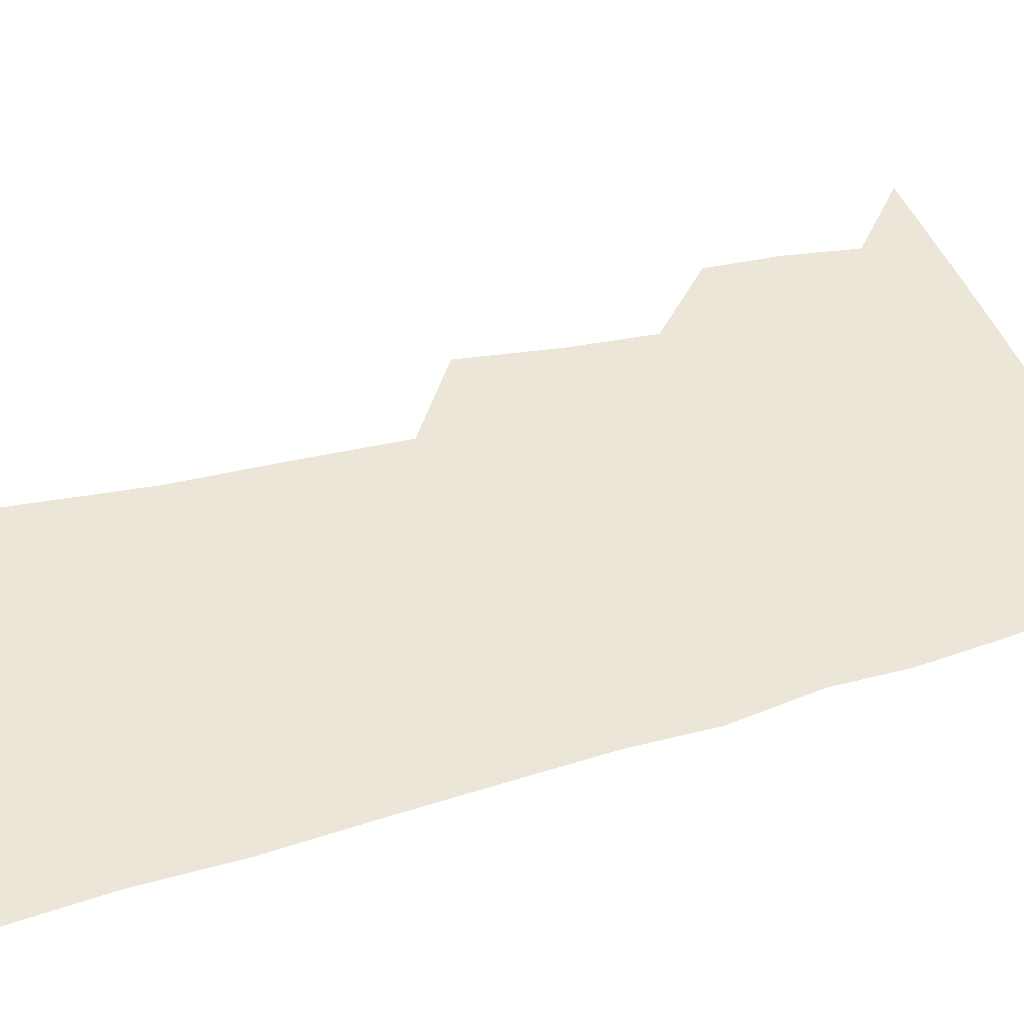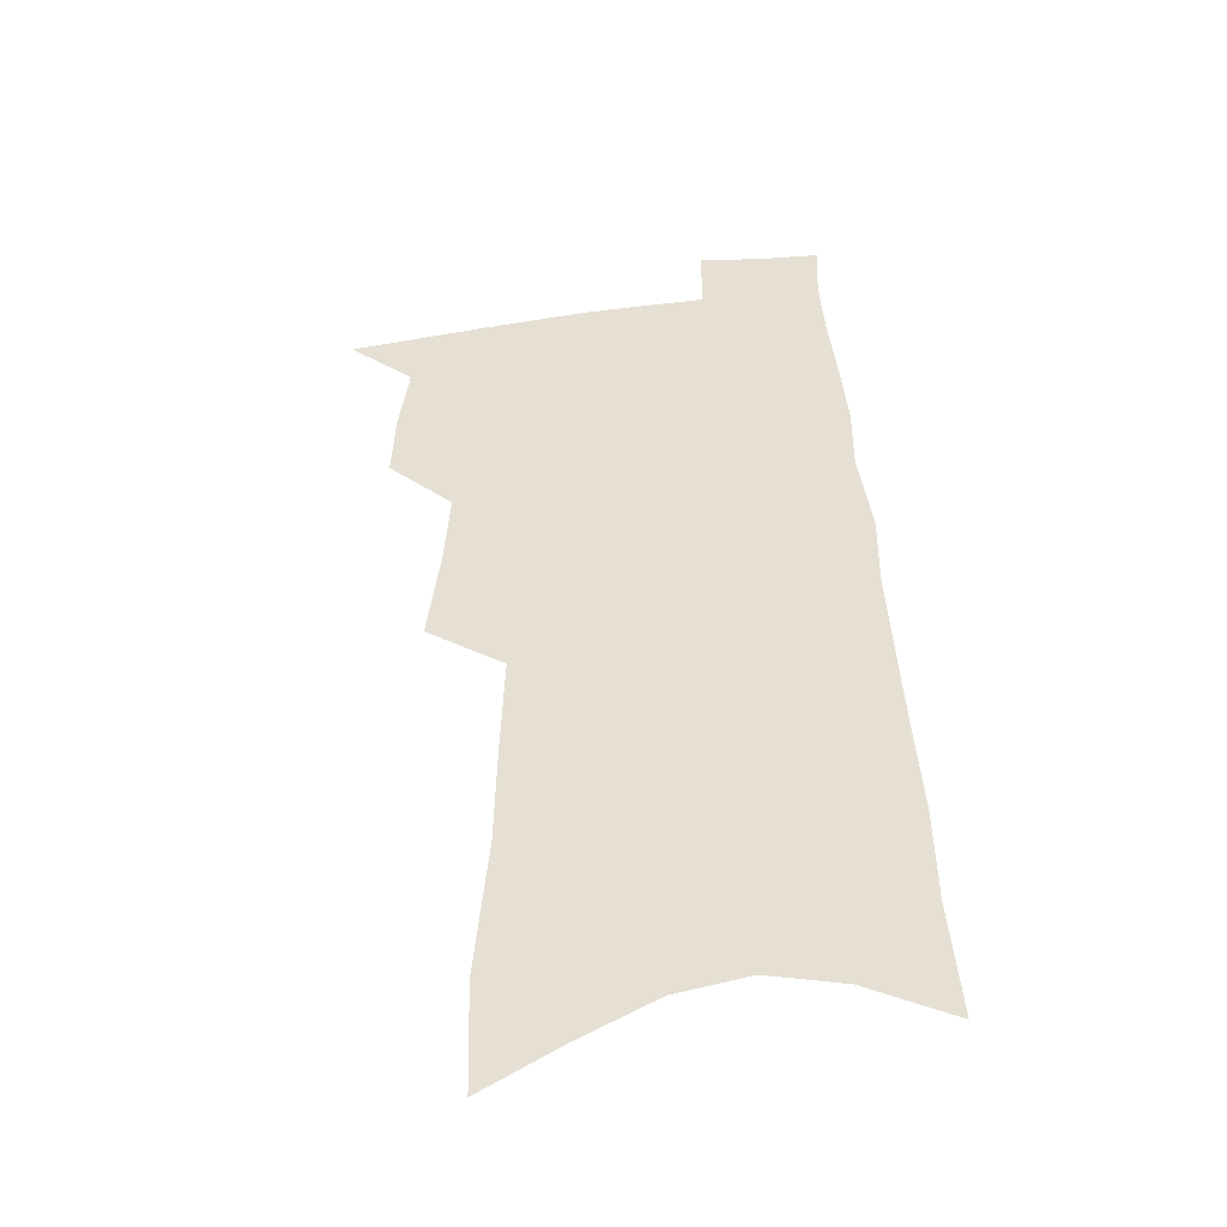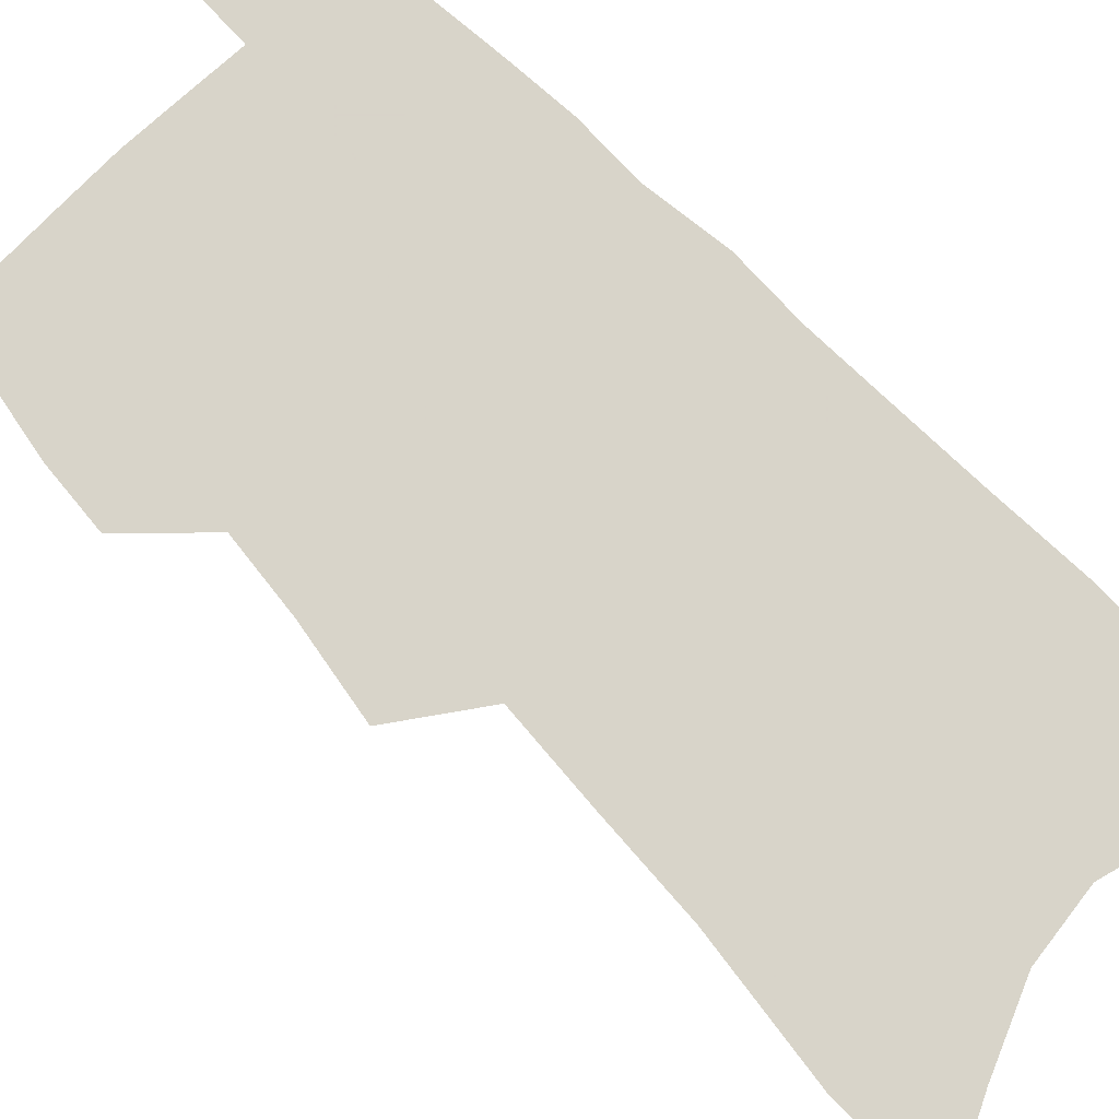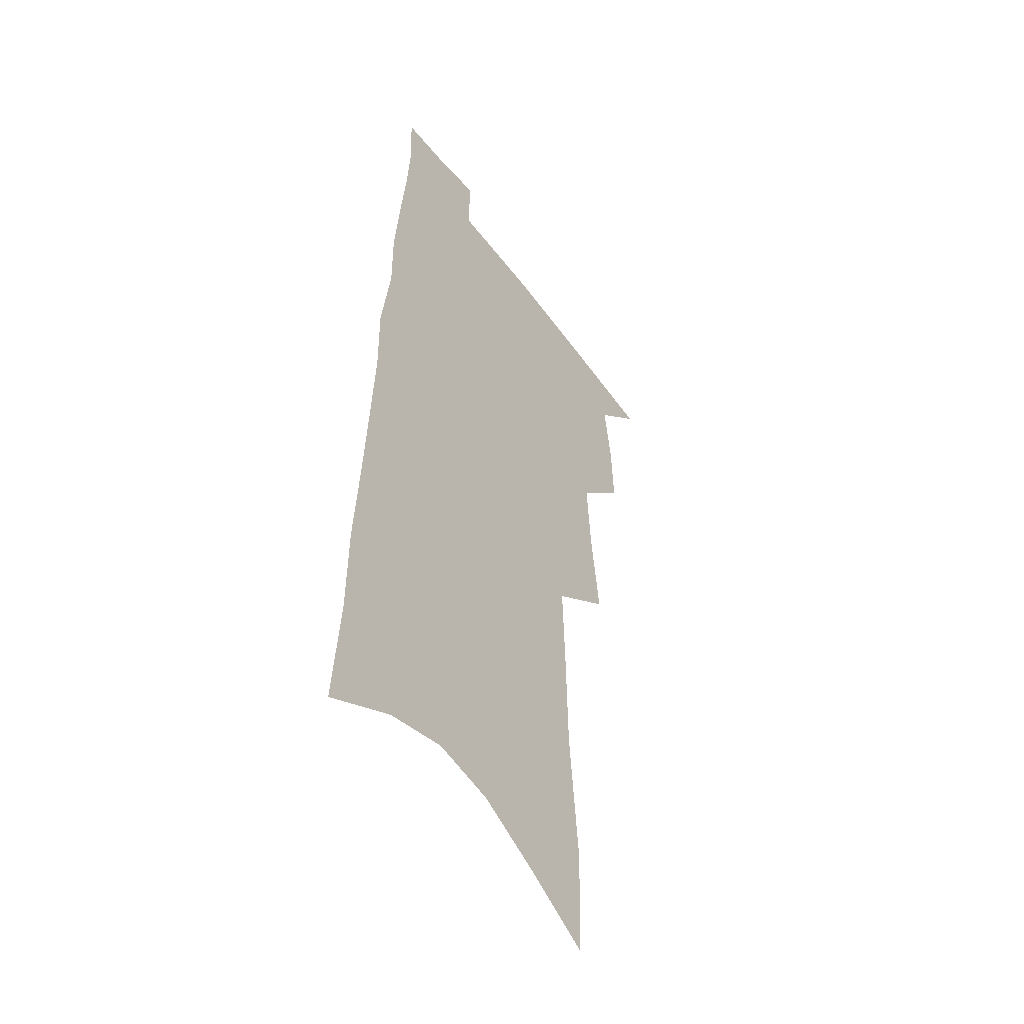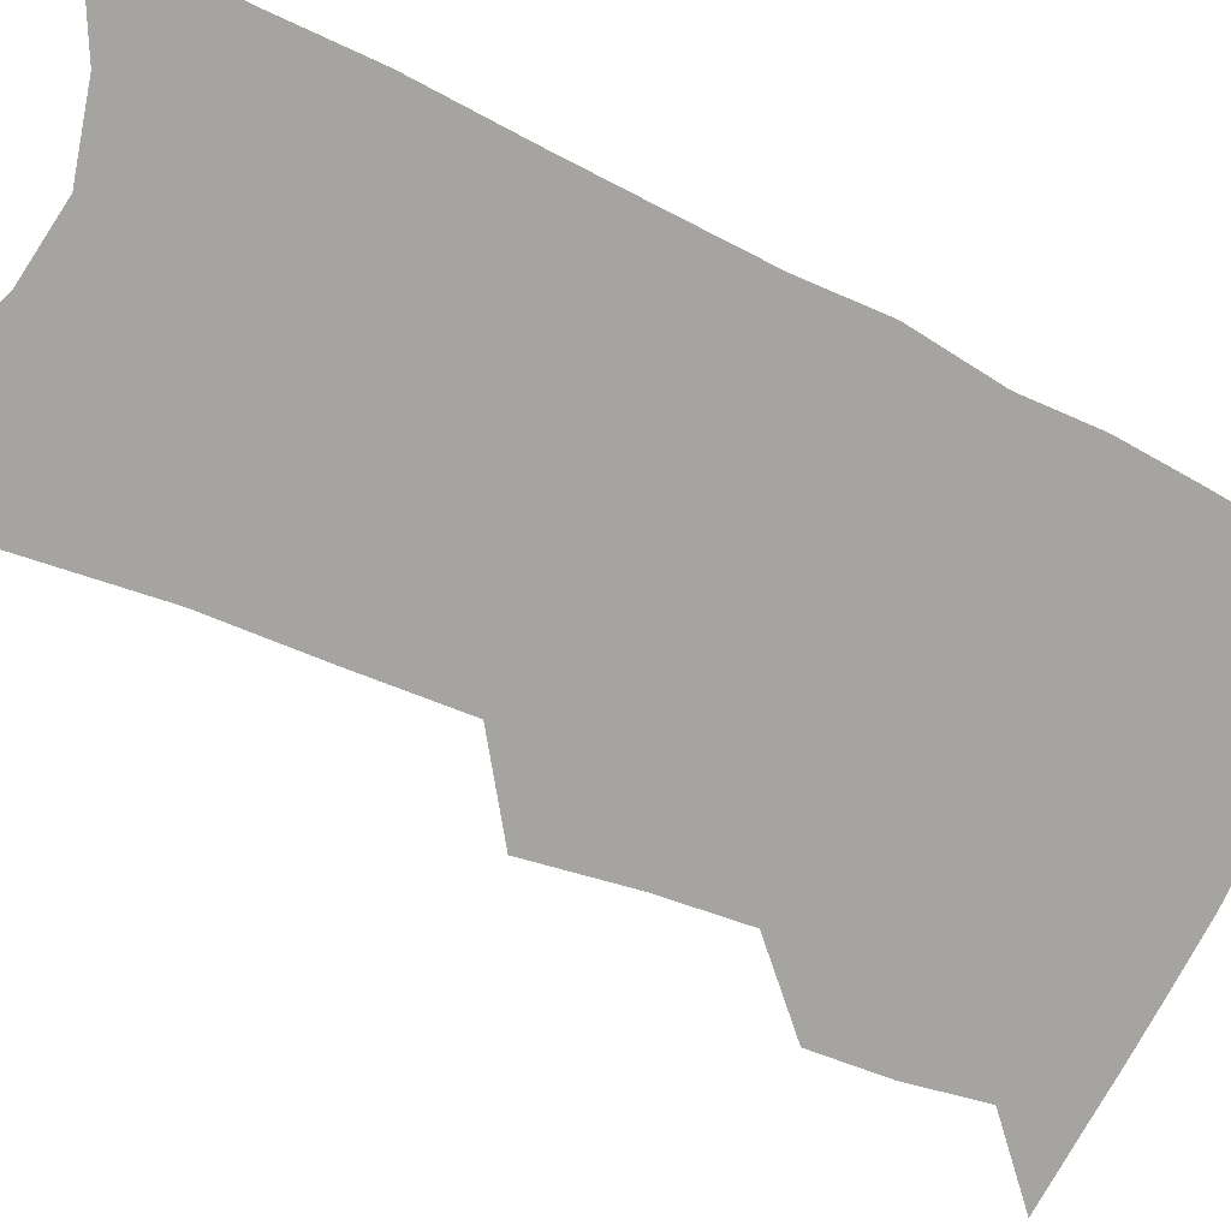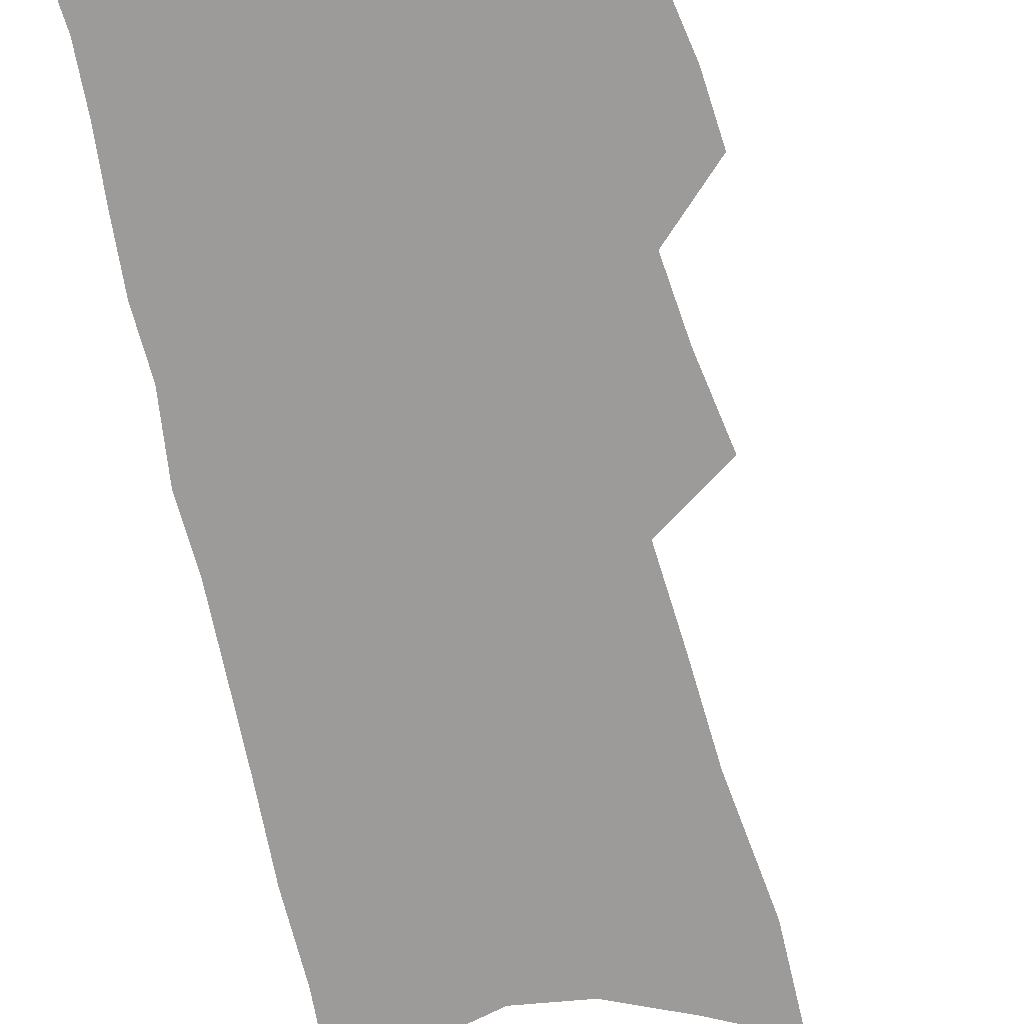
<metadata>
{"format":"obj","ext":"obj","renderer":"f3d","projection":"perspective","resolution":1024,"background":"white","views":[{"elev":46.3,"azim":73.6,"up":"+Z"},{"elev":-44.1,"azim":8.0,"up":"+Y"},{"elev":75.7,"azim":-42.5,"up":"+Z"},{"elev":-46.8,"azim":124.5,"up":"+Y"},{"elev":-73.5,"azim":66.5,"up":"+Z"},{"elev":-69.7,"azim":-165.0,"up":"+Z"}]}
</metadata>
<code>
v 523.7 477.7 0
v 541.5 412.4 0
v 542.7 435.3 0
v 546.2 458.7 0
v 546.2 479.5 0
v 557.6 333.8 0
v 561.9 365.3 0
v 563.9 392.1 0
v 565.8 416.7 0
v 569.2 440.8 0
v 568.9 461.2 0
v 567.3 481.3 0
v 579 160.5 0
v 577.9 198.8 0
v 582.5 247.3 0
v 583.3 283.3 0
v 584.6 316.5 0
v 586.7 347.3 0
v 587.2 373 0
v 588.3 398 0
v 590.1 422.1 0
v 590.4 443 0
v 589.5 462.7 0
v 588 482.7 0
v 606 175.2 0
v 609.5 228 0
v 607.4 257.1 0
v 608.2 292.9 0
v 608.5 323.6 0
v 608.9 351.2 0
v 608.9 376.1 0
v 609.4 400.3 0
v 610.5 423.9 0
v 610.5 444.2 0
v 609.9 463.7 0
v 608.4 484 0
v 632.5 187.9 0
v 632.5 232.7 0
v 631.5 265.9 0
v 630.8 297.2 0
v 630.3 326.5 0
v 630.1 353.3 0
v 630.1 379.7 0
v 630 402.6 0
v 630 424.2 0
v 630 445 0
v 629.9 464.3 0
v 629.3 484.1 0
v 657.3 192.2 0
v 655.7 231.4 0
v 654.8 262.6 0
v 652.9 296.7 0
v 651.7 326.3 0
v 651.2 352.2 0
v 650.4 378.6 0
v 649.9 401.9 0
v 649.7 423.7 0
v 649.4 444.6 0
v 649.5 464.4 0
v 649.7 484 0
v 649.7 506.6 0
v 682.9 186.6 0
v 680.2 225.4 0
v 678.6 258.6 0
v 676.7 290.7 0
v 674.9 320.7 0
v 673.2 348.7 0
v 672.8 373.7 0
v 672.5 397.3 0
v 670.9 421 0
v 669.9 442.9 0
v 669.6 463.7 0
v 669.6 483.8 0
v 671.3 503.3 0
v 712.2 172.4 0
v 708.8 211.9 0
v 708.1 244.1 0
v 705.6 277.4 0
v 703.5 308.2 0
v 701.7 337.1 0
v 701.8 362.6 0
v 697.4 391.1 0
v 697.4 414.1 0
v 695 437.8 0
v 692.3 460.9 0
v 690.6 482.4 0
v 691.4 502 0
f 4 5 1
f 8 9 2
f 2 9 3
f 9 10 3
f 3 10 4
f 10 11 4
f 4 11 5
f 11 12 5
f 17 18 6
f 6 18 7
f 18 19 7
f 7 19 8
f 19 20 8
f 8 20 9
f 20 21 9
f 9 21 10
f 21 22 10
f 10 22 11
f 22 23 11
f 11 23 12
f 23 24 12
f 13 25 14
f 25 26 14
f 14 26 15
f 26 27 15
f 15 27 16
f 27 28 16
f 16 28 17
f 28 29 17
f 17 29 18
f 29 30 18
f 18 30 19
f 30 31 19
f 19 31 20
f 31 32 20
f 20 32 21
f 32 33 21
f 21 33 22
f 33 34 22
f 22 34 23
f 34 35 23
f 23 35 24
f 35 36 24
f 25 37 26
f 37 38 26
f 26 38 27
f 38 39 27
f 27 39 28
f 39 40 28
f 28 40 29
f 40 41 29
f 29 41 30
f 41 42 30
f 30 42 31
f 42 43 31
f 31 43 32
f 43 44 32
f 32 44 33
f 44 45 33
f 33 45 34
f 45 46 34
f 34 46 35
f 46 47 35
f 35 47 36
f 47 48 36
f 37 49 38
f 49 50 38
f 38 50 39
f 50 51 39
f 39 51 40
f 51 52 40
f 40 52 41
f 52 53 41
f 41 53 42
f 53 54 42
f 42 54 43
f 54 55 43
f 43 55 44
f 55 56 44
f 44 56 45
f 56 57 45
f 45 57 46
f 57 58 46
f 46 58 47
f 58 59 47
f 47 59 48
f 59 60 48
f 49 62 50
f 62 63 50
f 50 63 51
f 63 64 51
f 51 64 52
f 64 65 52
f 52 65 53
f 65 66 53
f 53 66 54
f 66 67 54
f 54 67 55
f 67 68 55
f 55 68 56
f 68 69 56
f 56 69 57
f 69 70 57
f 57 70 58
f 70 71 58
f 58 71 59
f 71 72 59
f 59 72 60
f 72 73 60
f 60 73 61
f 73 74 61
f 62 75 63
f 75 76 63
f 63 76 64
f 76 77 64
f 64 77 65
f 77 78 65
f 65 78 66
f 78 79 66
f 66 79 67
f 79 80 67
f 67 80 68
f 80 81 68
f 68 81 69
f 81 82 69
f 69 82 70
f 82 83 70
f 70 83 71
f 83 84 71
f 71 84 72
f 84 85 72
f 72 85 73
f 85 86 73
f 73 86 74
f 86 87 74

</code>
